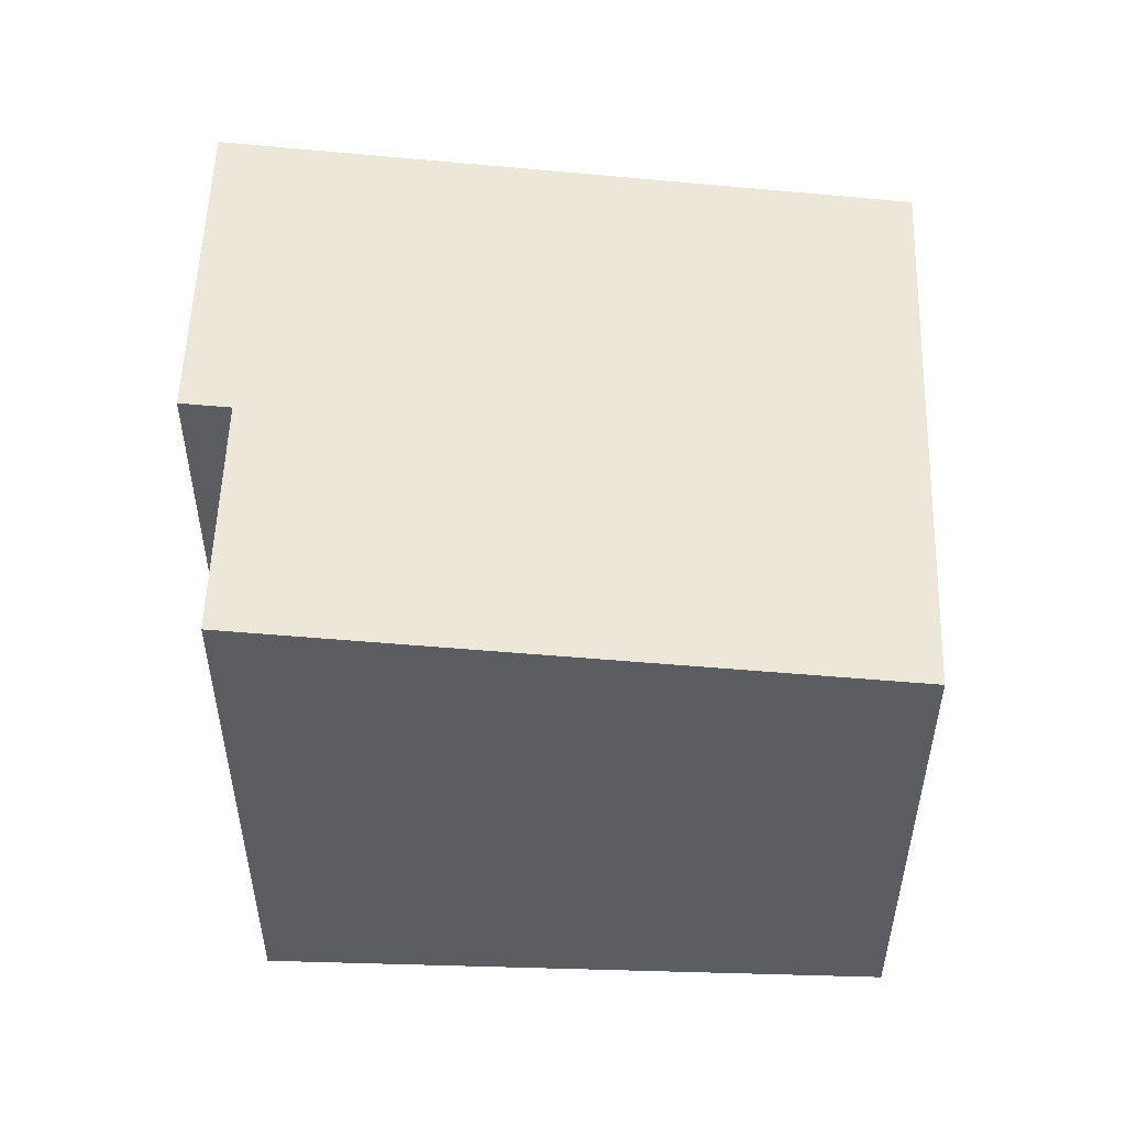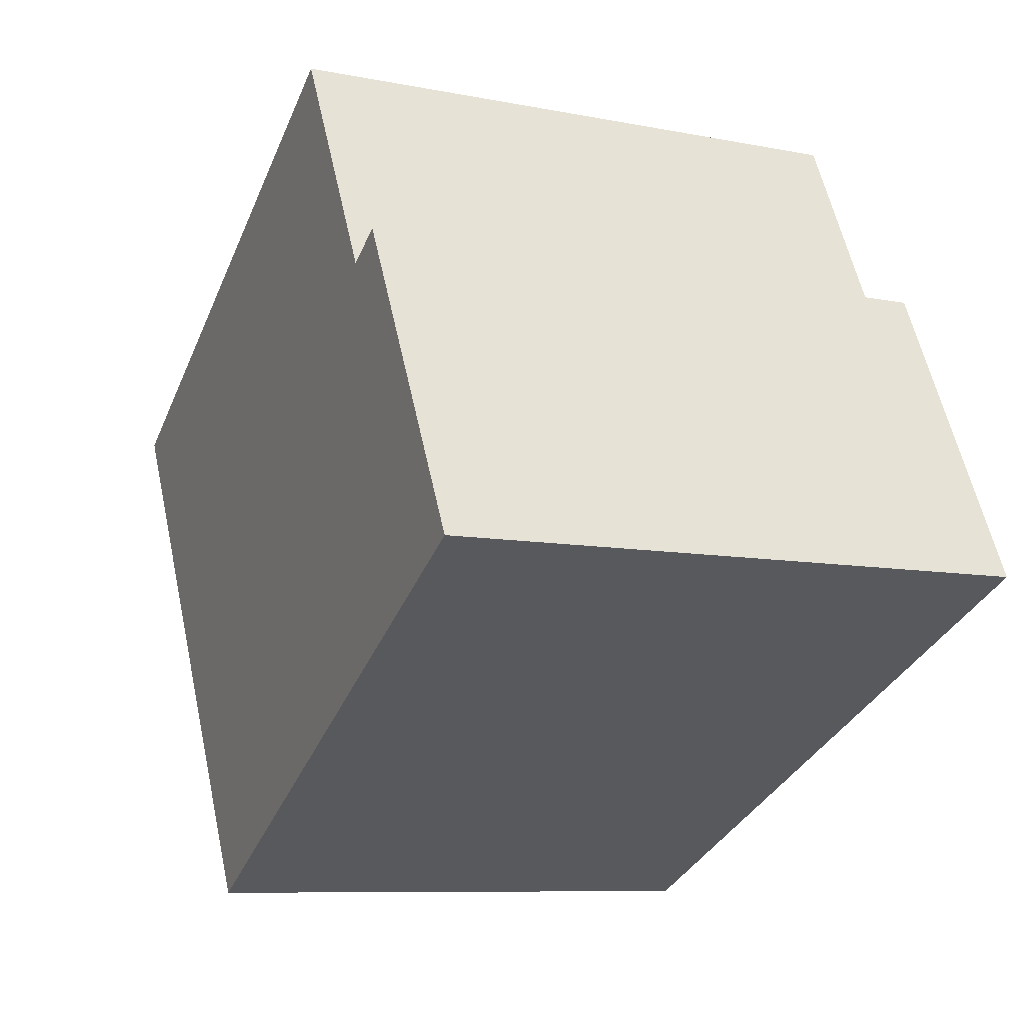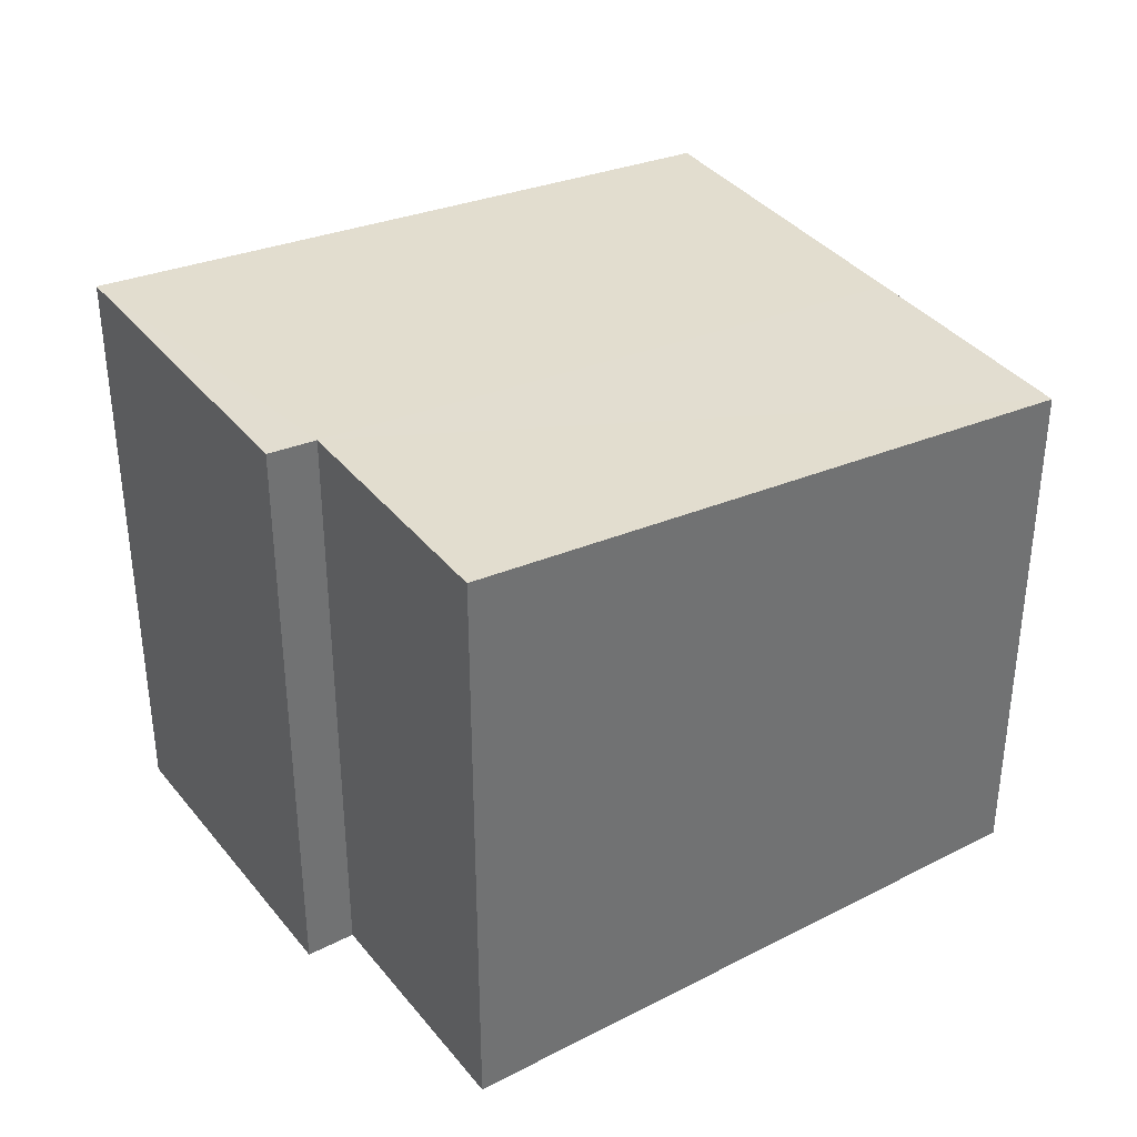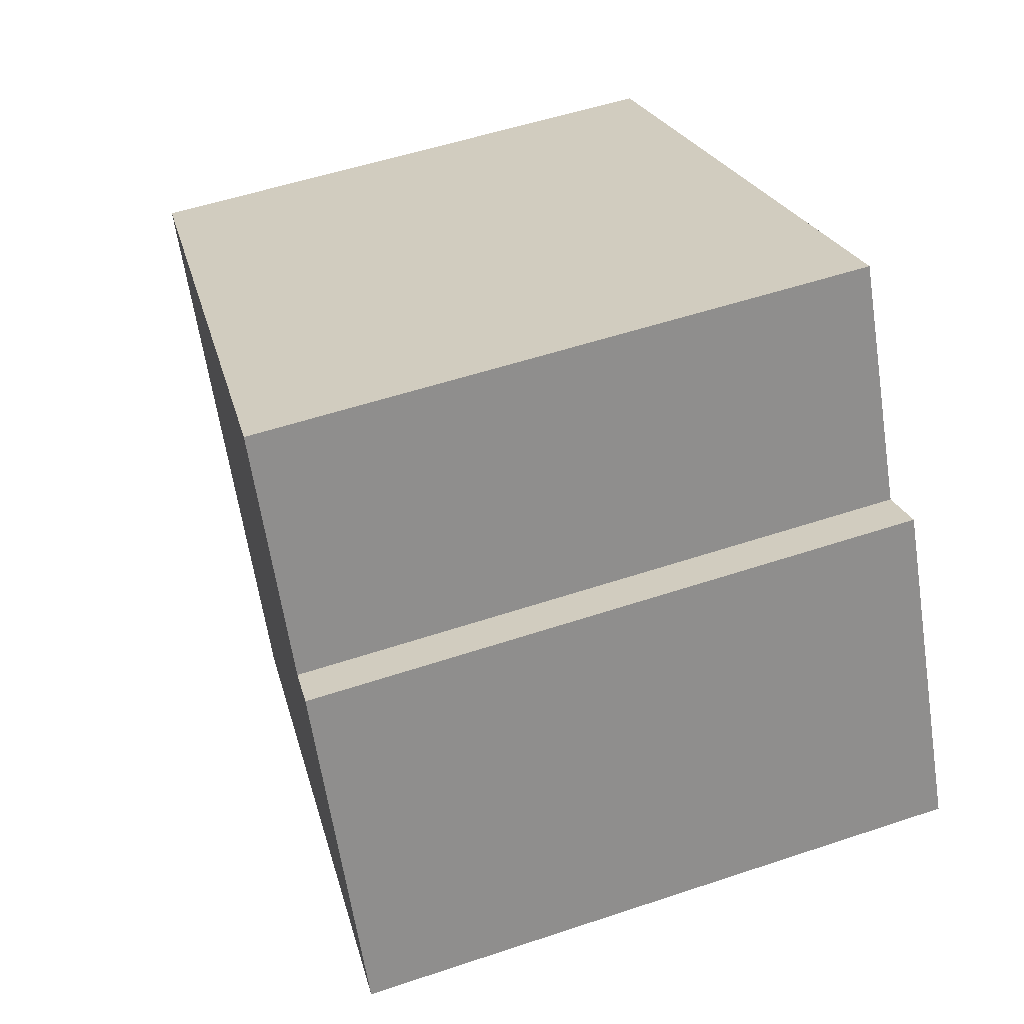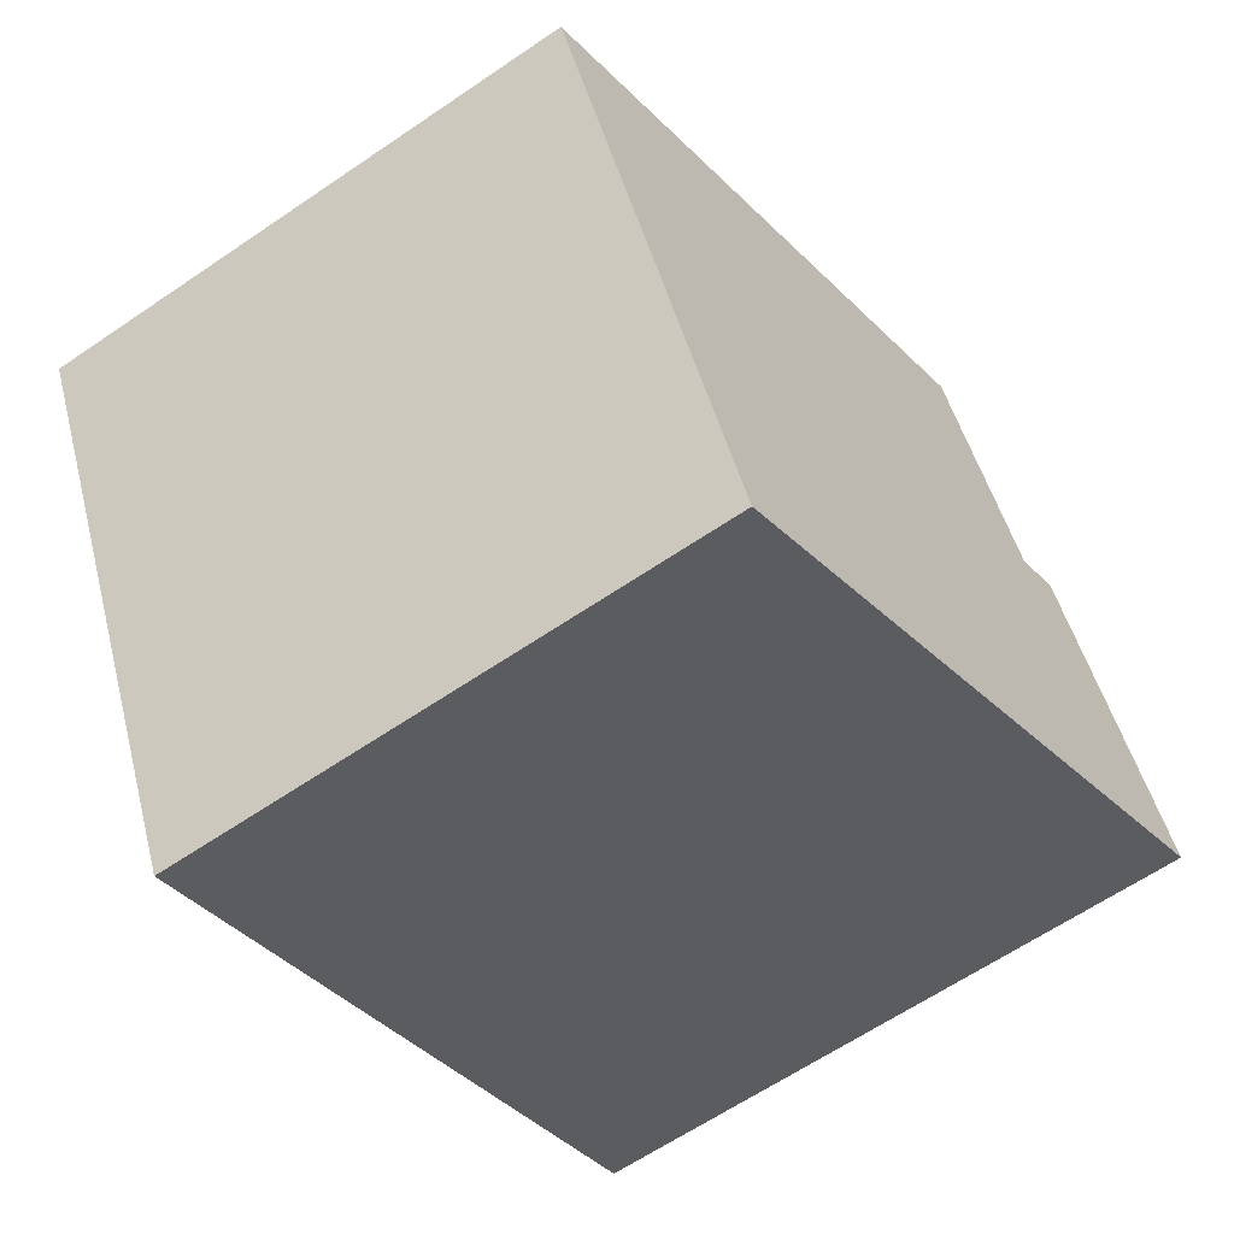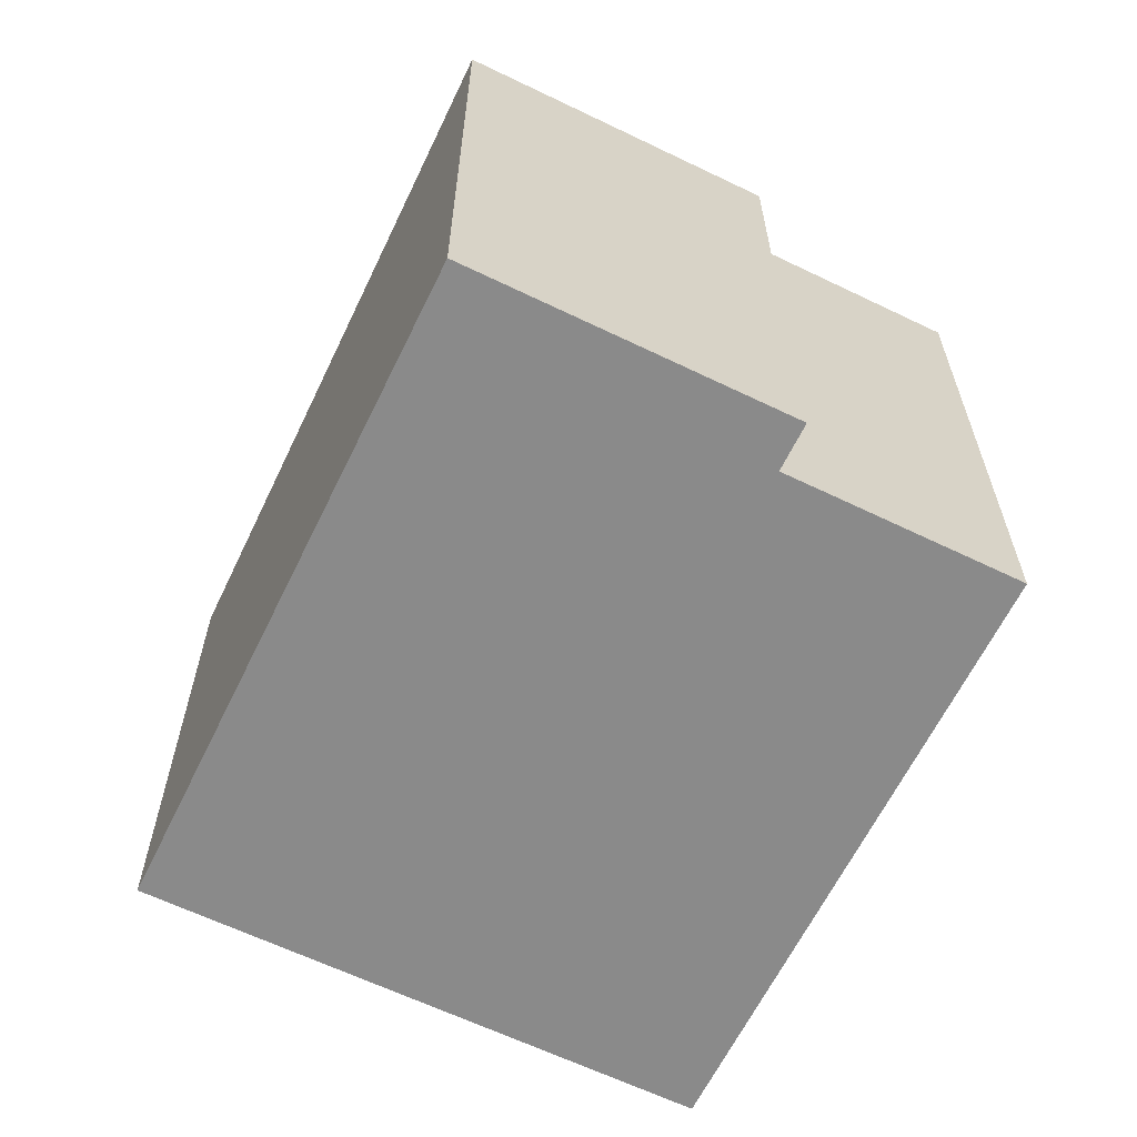
<metadata>
{"format":"obj","ext":"obj","renderer":"f3d","projection":"perspective","resolution":1024,"background":"white","views":[{"elev":53.6,"azim":27.9,"up":"+Y"},{"elev":-8.5,"azim":-118.7,"up":"+Z"},{"elev":37.1,"azim":-7.6,"up":"+Y"},{"elev":52.0,"azim":-110.0,"up":"+Z"},{"elev":-63.6,"azim":124.5,"up":"+Z"},{"elev":-63.5,"azim":-89.9,"up":"+Y"}]}
</metadata>
<code>
v  11.33 7.089 2.83
v  2.499 7.824 3.623
v  3.903 7.824 6.483
v  9.934 7.089 -0.024
v  0 7.881 4.826e-16
v  1.917 7.881 3.909
v  8.028 7.088 -3.921
v  3.903 -3.97e-16 6.483
v  11.33 -1.733e-16 2.83
v  1.917 -2.394e-16 3.909
v  2.499 -2.218e-16 3.623
v  8.028 2.401e-16 -3.921
v  9.934 1.47e-18 -0.024
v  0 0 0
g defaultobject
f 1 2 3
f 2 1 4
f 2 5 6
f 5 2 4
f 5 4 7
f 8 1 3
f 1 8 9
f 10 2 6
f 2 10 11
f 9 4 1
f 4 9 7
f 7 9 12
f 12 9 13
f 7 14 5
f 14 7 12
f 14 6 5
f 6 14 10
f 11 3 2
f 3 11 8
f 8 13 9
f 13 8 11
f 13 11 12
f 12 11 10
f 12 10 14

</code>
